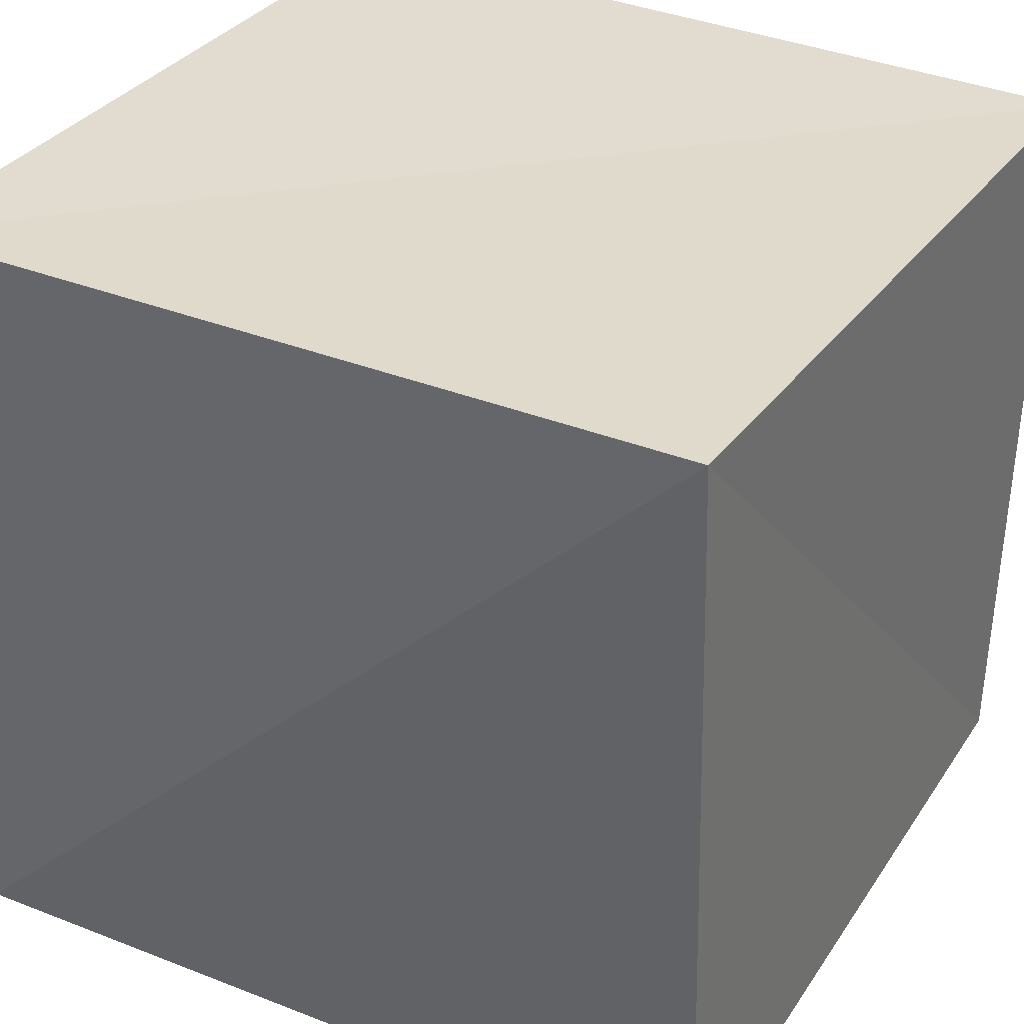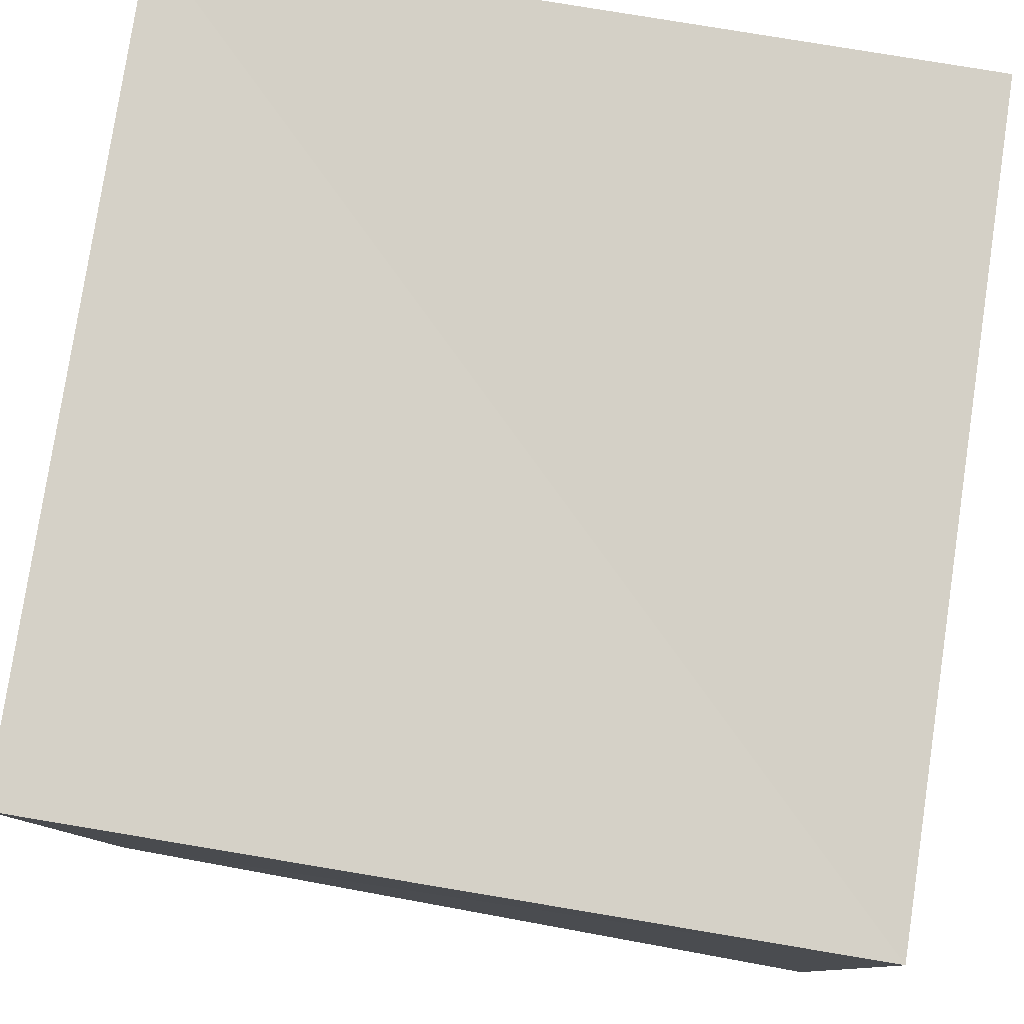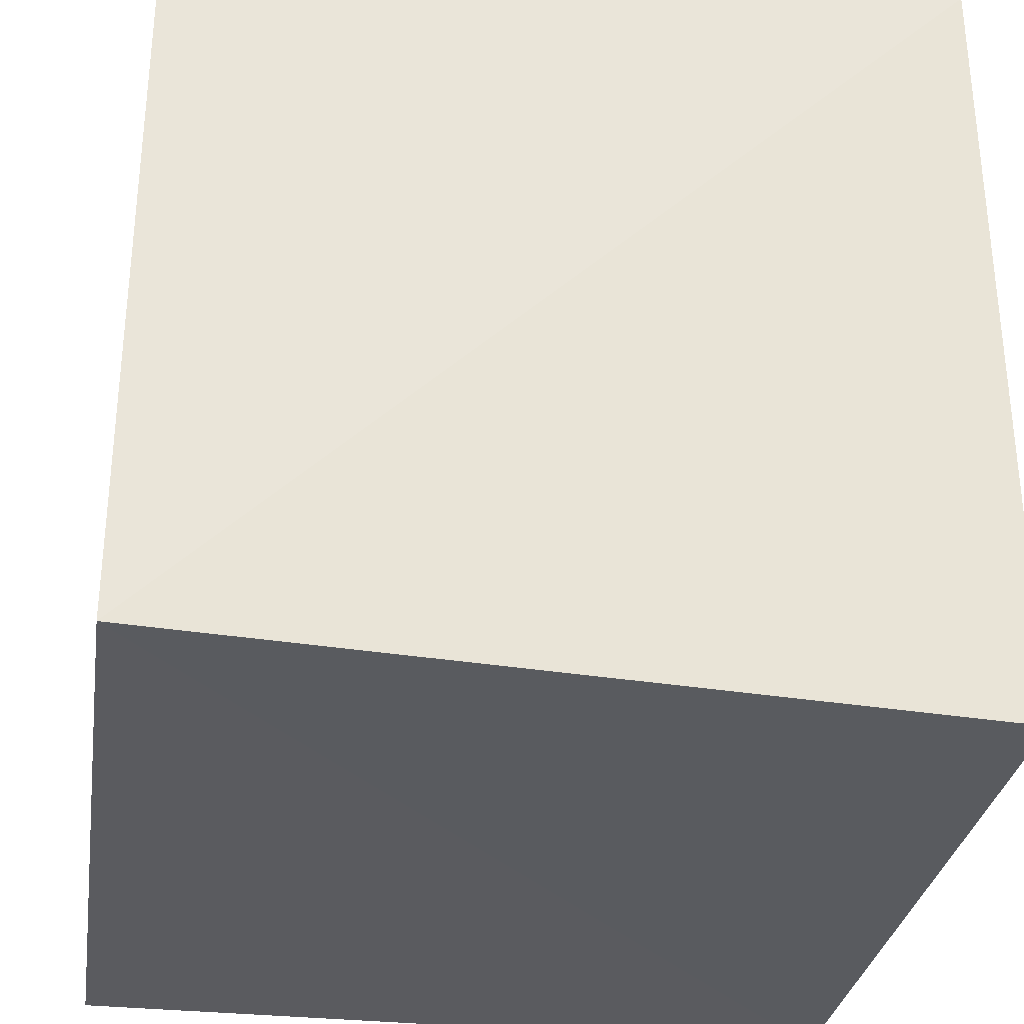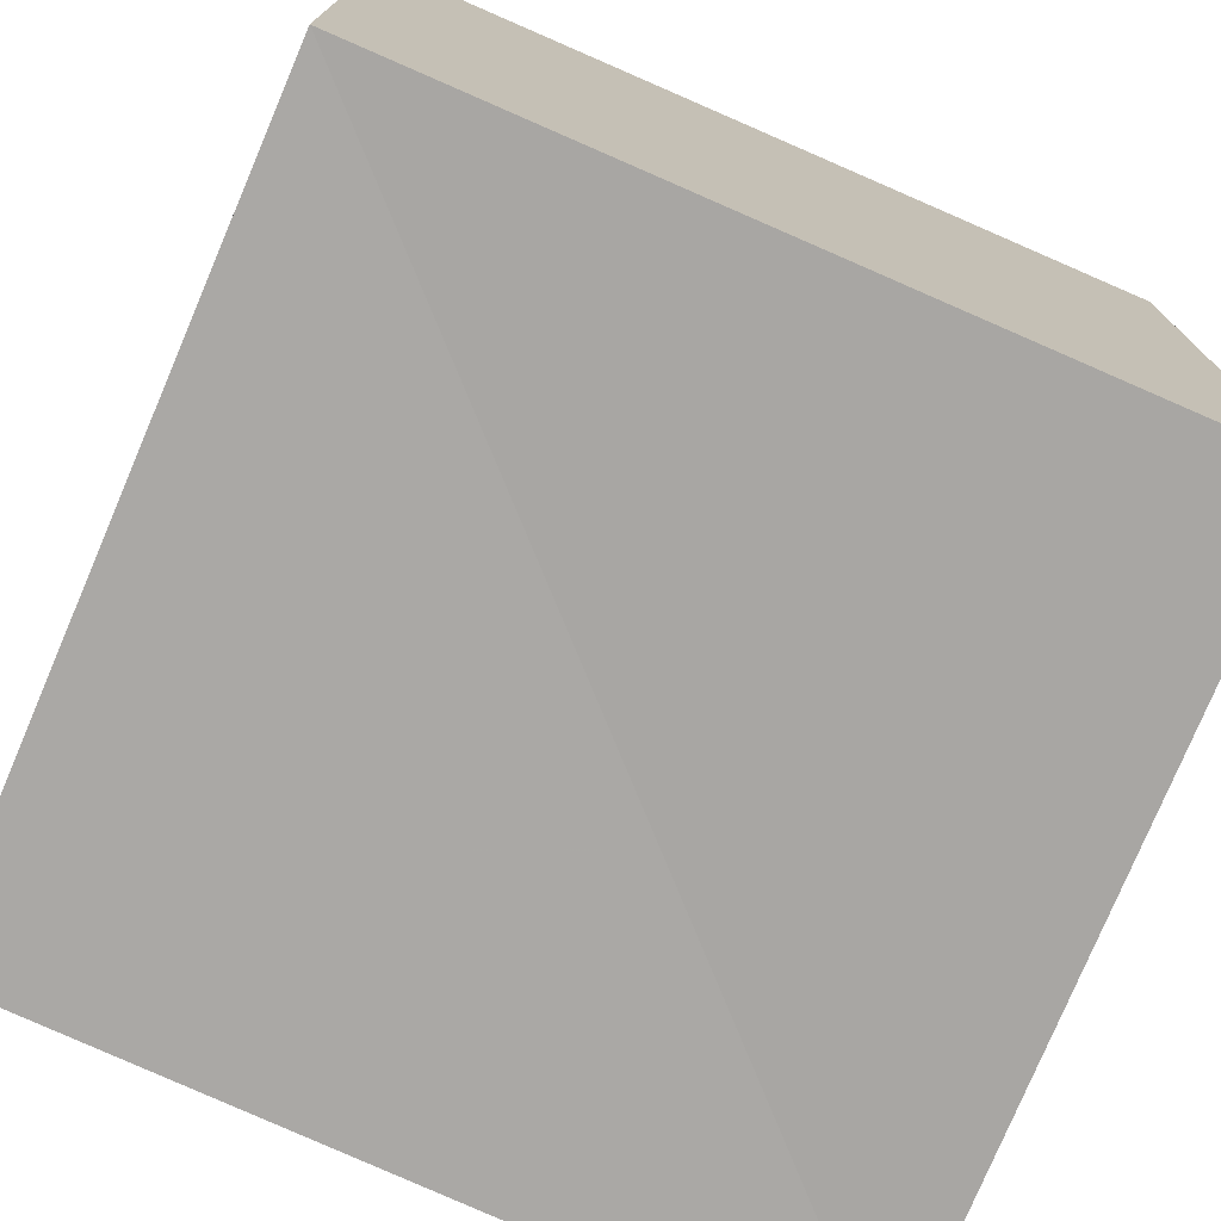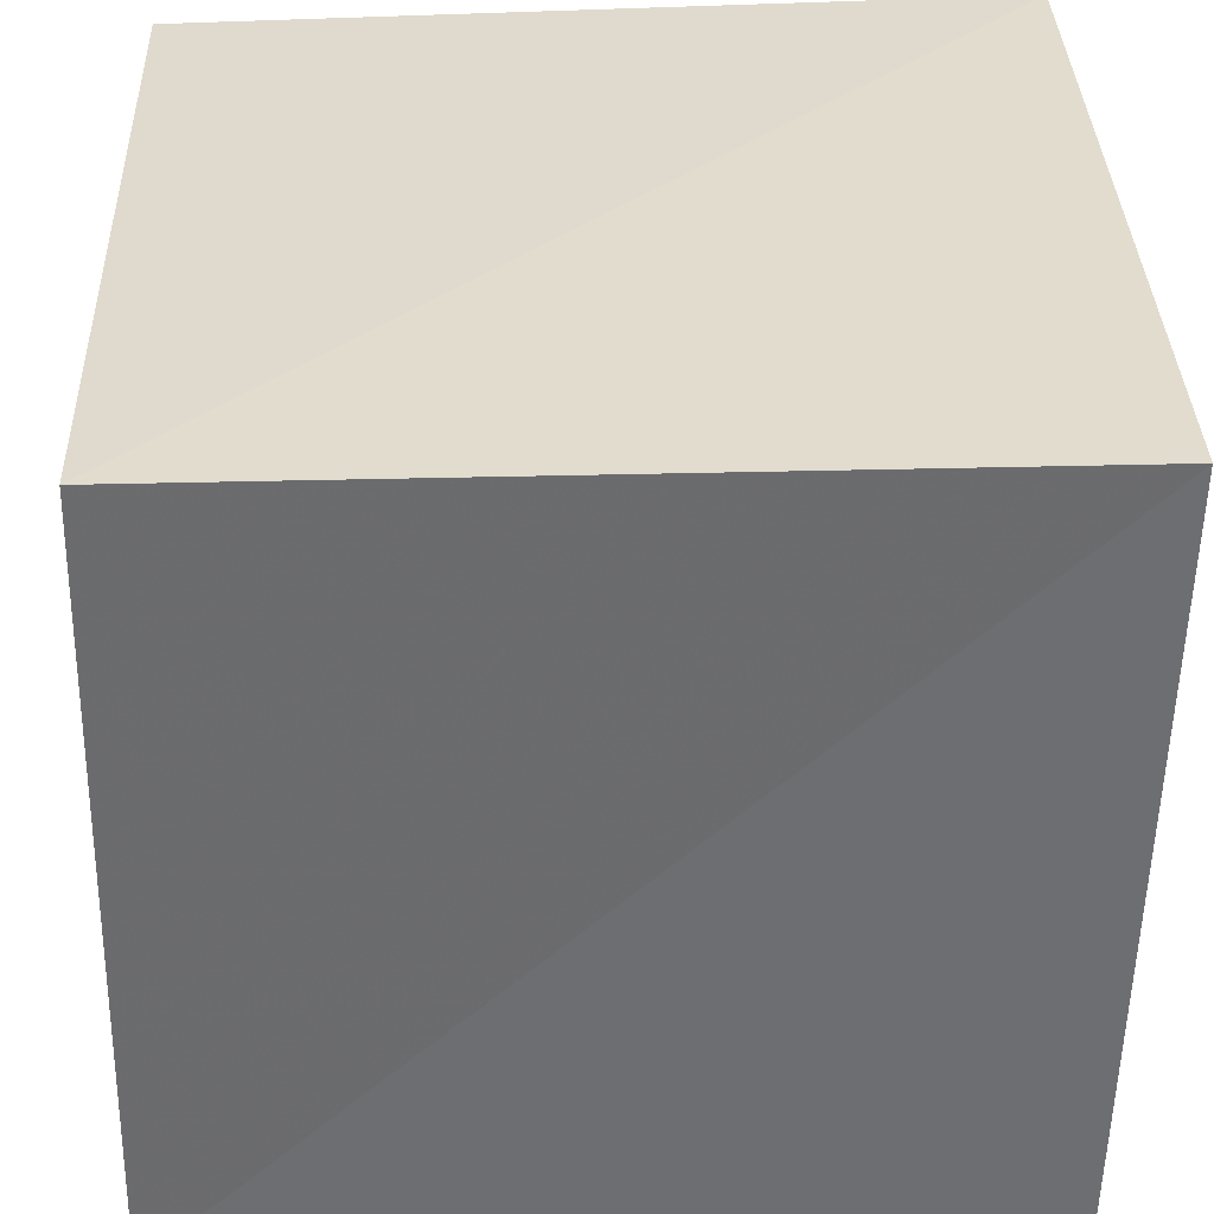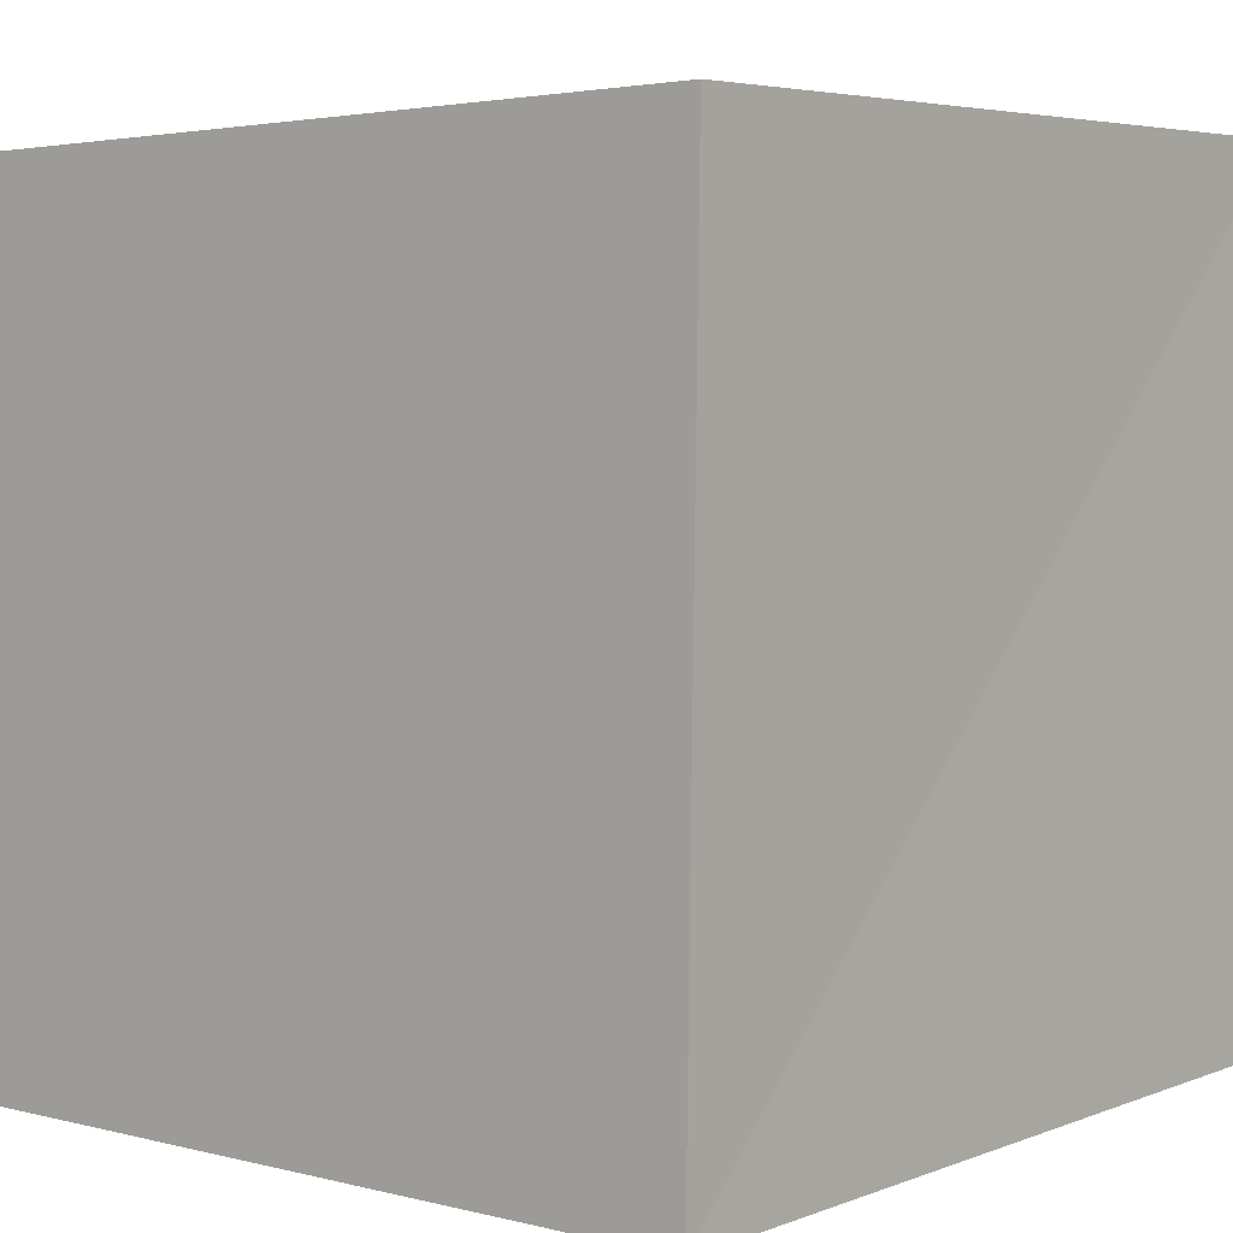
<metadata>
{"format":"obj","ext":"obj","renderer":"f3d","projection":"perspective","resolution":1024,"background":"white","views":[{"elev":34.4,"azim":-151.4,"up":"+Z"},{"elev":79.7,"azim":98.6,"up":"+Z"},{"elev":-31.8,"azim":169.9,"up":"+Z"},{"elev":-75.6,"azim":-23.5,"up":"+Z"},{"elev":34.9,"azim":-1.7,"up":"+Y"},{"elev":3.6,"azim":39.1,"up":"+Z"}]}
</metadata>
<code>
v  -0.004743  0  -0.004743
v  0.9834  0  -0.0138
v  1.014  0.9972  0.01144
v  -0.001795  0.9687  -0.001795
v  -0.0138  0  0.9834
v  0.9982  0  0.9982
v  1.013  1  1.013
v  0.01144  0.9972  1.014
f 3 1 2
f 5 7 6
f 1 3 4
f 1 6 2
f 7 5 8
f 2 7 3
f 6 1 5
f 3 8 4
f 7 2 6
f 1 8 5
f 8 3 7
f 8 1 4

</code>
